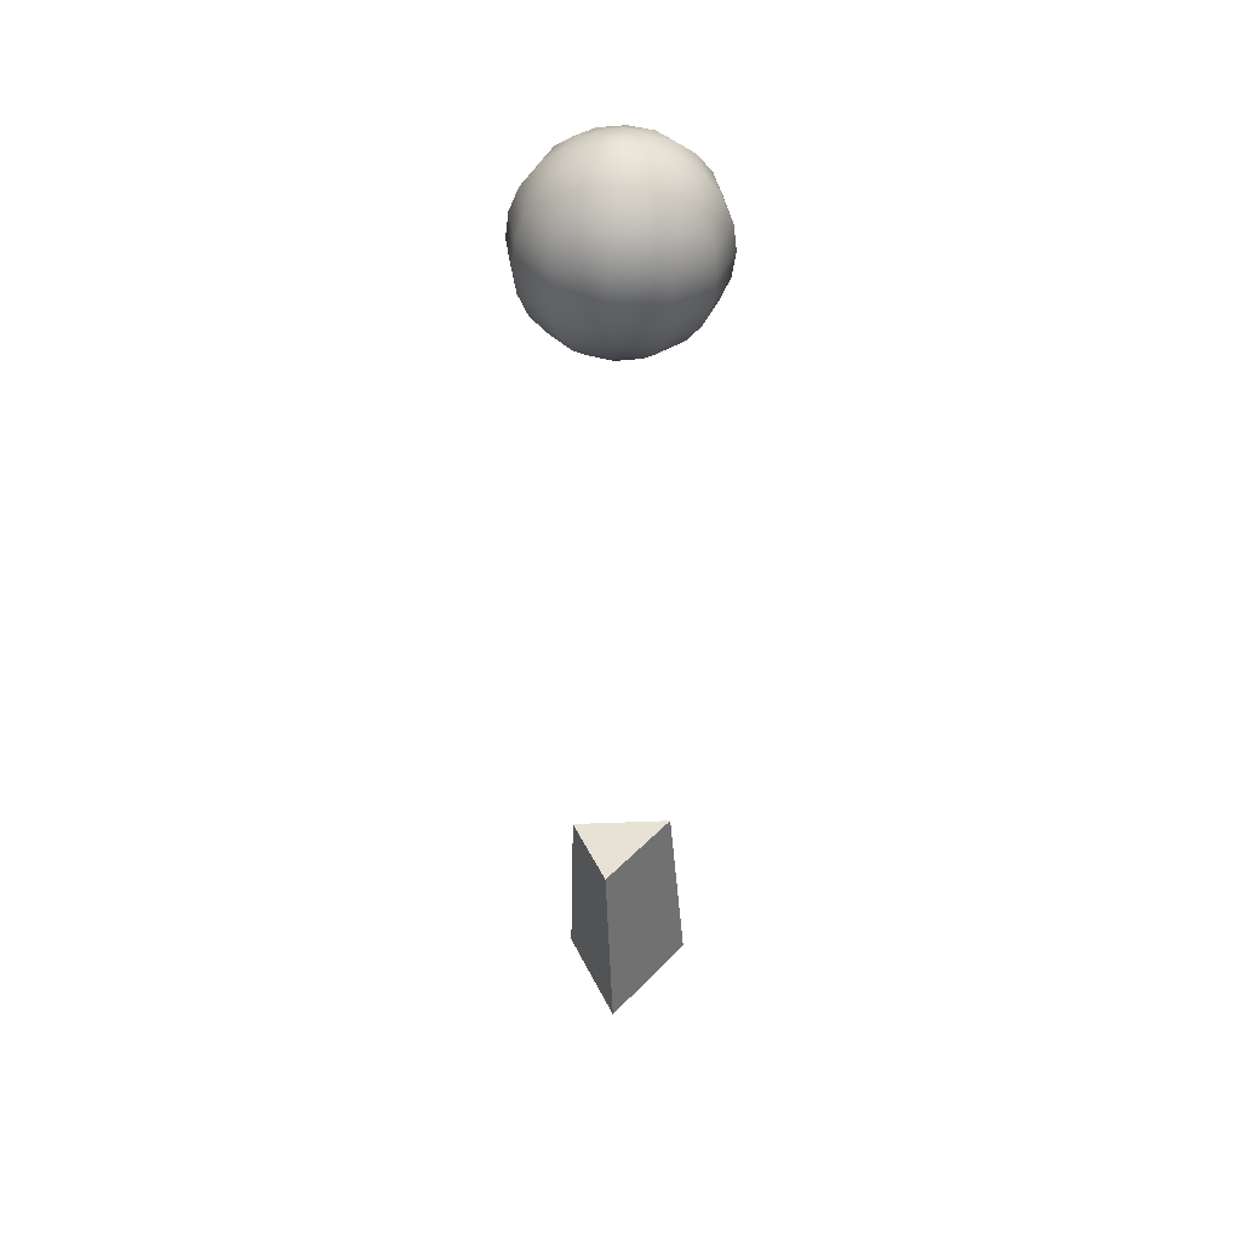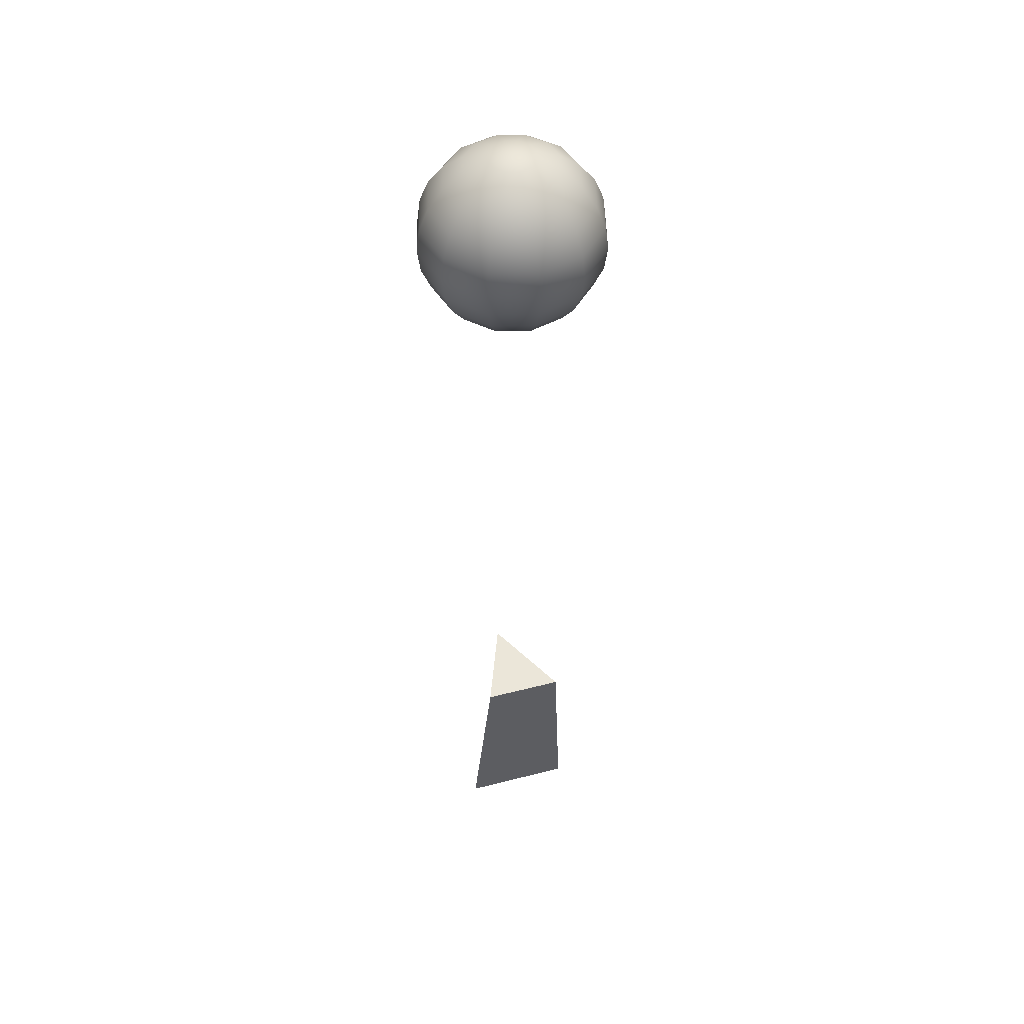
<metadata>
{"format":"obj","ext":"obj","renderer":"f3d","projection":"perspective","resolution":1024,"background":"white","views":[{"elev":40.3,"azim":-23.7,"up":"+Z"},{"elev":48.1,"azim":-106.1,"up":"+Z"}]}
</metadata>
<code>
g default
v -1.007 1.535 -8.257
v -1.007 -1.972 -8.257
v 2.334 -0.2183 -8.257
v -1.123 0.8821 -2.058
v -1.123 -1.704 -2.058
v 1.753 -0.2183 -2.058
v 0.005766 -0.2183 -8.257
v -0.2657 -0.2183 -2.058
g polySurface3 phys
f 1 2 5 4
f 2 3 6 5
f 3 1 4 6
f 2 1 7
f 3 2 7
f 1 3 7
f 4 5 8
f 5 6 8
f 6 4 8
g default
v 0.6483 -0.6701 21.96
v 0.3743 -0.944 21.96
v 0 -1.044 21.96
v -0.3743 -0.944 21.96
v -0.6483 -0.6701 21.96
v -0.7486 -0.2958 21.96
v -0.6483 0.07853 21.96
v -0.3743 0.3525 21.96
v 0 0.4528 21.96
v 0.3743 0.3525 21.96
v 0.6483 0.07853 21.96
v 0.7486 -0.2958 21.96
v 1.252 -1.019 21.67
v 0.7231 -1.548 21.67
v 0 -1.742 21.67
v -0.7231 -1.548 21.67
v -1.252 -1.019 21.67
v -1.446 -0.2958 21.67
v -1.252 0.4273 21.67
v -0.7231 0.9566 21.67
v 0 1.15 21.67
v 0.7231 0.9566 21.67
v 1.252 0.4273 21.67
v 1.446 -0.2958 21.67
v 1.771 -1.318 21.21
v 1.023 -2.067 21.21
v 0 -2.341 21.21
v -1.023 -2.067 21.21
v -1.771 -1.318 21.21
v -2.045 -0.2958 21.21
v -1.771 0.7268 21.21
v -1.023 1.475 21.21
v 0 1.749 21.21
v 1.023 1.475 21.21
v 1.771 0.7268 21.21
v 2.045 -0.2958 21.21
v 2.169 -1.548 20.61
v 1.252 -2.465 20.61
v 0 -2.801 20.61
v -1.252 -2.465 20.61
v -2.169 -1.548 20.61
v -2.505 -0.2958 20.61
v -2.169 0.9566 20.61
v -1.252 1.873 20.61
v 0 2.209 20.61
v 1.252 1.873 20.61
v 2.169 0.9566 20.61
v 2.505 -0.2958 20.61
v 2.419 -1.693 19.91
v 1.397 -2.715 19.91
v 0 -3.089 19.91
v -1.397 -2.715 19.91
v -2.419 -1.693 19.91
v -2.794 -0.2958 19.91
v -2.419 1.101 19.91
v -1.397 2.124 19.91
v 0 2.498 19.91
v 1.397 2.124 19.91
v 2.419 1.101 19.91
v 2.794 -0.2958 19.91
v 2.505 -1.742 19.16
v 1.446 -2.801 19.16
v 0 -3.188 19.16
v -1.446 -2.801 19.16
v -2.505 -1.742 19.16
v -2.892 -0.2958 19.16
v -2.505 1.15 19.16
v -1.446 2.209 19.16
v 0 2.597 19.16
v 1.446 2.209 19.16
v 2.505 1.15 19.16
v 2.892 -0.2958 19.16
v 2.419 -1.693 18.41
v 1.397 -2.715 18.41
v 0 -3.089 18.41
v -1.397 -2.715 18.41
v -2.419 -1.693 18.41
v -2.794 -0.2958 18.41
v -2.419 1.101 18.41
v -1.397 2.124 18.41
v 0 2.498 18.41
v 1.397 2.124 18.41
v 2.419 1.101 18.41
v 2.794 -0.2958 18.41
v 2.169 -1.548 17.72
v 1.252 -2.465 17.72
v 0 -2.801 17.72
v -1.252 -2.465 17.72
v -2.169 -1.548 17.72
v -2.505 -0.2958 17.72
v -2.169 0.9566 17.72
v -1.252 1.873 17.72
v 0 2.209 17.72
v 1.252 1.873 17.72
v 2.169 0.9566 17.72
v 2.505 -0.2958 17.72
v 1.771 -1.318 17.12
v 1.023 -2.067 17.12
v 0 -2.341 17.12
v -1.023 -2.067 17.12
v -1.771 -1.318 17.12
v -2.045 -0.2958 17.12
v -1.771 0.7268 17.12
v -1.023 1.475 17.12
v 0 1.749 17.12
v 1.023 1.475 17.12
v 1.771 0.7268 17.12
v 2.045 -0.2958 17.12
v 1.252 -1.019 16.66
v 0.7231 -1.548 16.66
v 0 -1.742 16.66
v -0.7231 -1.548 16.66
v -1.252 -1.019 16.66
v -1.446 -0.2958 16.66
v -1.252 0.4273 16.66
v -0.7231 0.9566 16.66
v 0 1.15 16.66
v 0.7231 0.9566 16.66
v 1.252 0.4273 16.66
v 1.446 -0.2958 16.66
v 0.6483 -0.6701 16.37
v 0.3743 -0.944 16.37
v 0 -1.044 16.37
v -0.3743 -0.944 16.37
v -0.6483 -0.6701 16.37
v -0.7486 -0.2958 16.37
v -0.6483 0.07853 16.37
v -0.3743 0.3525 16.37
v 0 0.4528 16.37
v 0.3743 0.3525 16.37
v 0.6483 0.07853 16.37
v 0.7486 -0.2958 16.37
v 0 -0.2958 22.05
v 0 -0.2958 16.27
g phys polySurface4
f 9 10 22 21
f 10 11 23 22
f 11 12 24 23
f 12 13 25 24
f 13 14 26 25
f 14 15 27 26
f 15 16 28 27
f 16 17 29 28
f 17 18 30 29
f 18 19 31 30
f 19 20 32 31
f 20 9 21 32
f 21 22 34 33
f 22 23 35 34
f 23 24 36 35
f 24 25 37 36
f 25 26 38 37
f 26 27 39 38
f 27 28 40 39
f 28 29 41 40
f 29 30 42 41
f 30 31 43 42
f 31 32 44 43
f 32 21 33 44
f 33 34 46 45
f 34 35 47 46
f 35 36 48 47
f 36 37 49 48
f 37 38 50 49
f 38 39 51 50
f 39 40 52 51
f 40 41 53 52
f 41 42 54 53
f 42 43 55 54
f 43 44 56 55
f 44 33 45 56
f 45 46 58 57
f 46 47 59 58
f 47 48 60 59
f 48 49 61 60
f 49 50 62 61
f 50 51 63 62
f 51 52 64 63
f 52 53 65 64
f 53 54 66 65
f 54 55 67 66
f 55 56 68 67
f 56 45 57 68
f 57 58 70 69
f 58 59 71 70
f 59 60 72 71
f 60 61 73 72
f 61 62 74 73
f 62 63 75 74
f 63 64 76 75
f 64 65 77 76
f 65 66 78 77
f 66 67 79 78
f 67 68 80 79
f 68 57 69 80
f 69 70 82 81
f 70 71 83 82
f 71 72 84 83
f 72 73 85 84
f 73 74 86 85
f 74 75 87 86
f 75 76 88 87
f 76 77 89 88
f 77 78 90 89
f 78 79 91 90
f 79 80 92 91
f 80 69 81 92
f 81 82 94 93
f 82 83 95 94
f 83 84 96 95
f 84 85 97 96
f 85 86 98 97
f 86 87 99 98
f 87 88 100 99
f 88 89 101 100
f 89 90 102 101
f 90 91 103 102
f 91 92 104 103
f 92 81 93 104
f 93 94 106 105
f 94 95 107 106
f 95 96 108 107
f 96 97 109 108
f 97 98 110 109
f 98 99 111 110
f 99 100 112 111
f 100 101 113 112
f 101 102 114 113
f 102 103 115 114
f 103 104 116 115
f 104 93 105 116
f 105 106 118 117
f 106 107 119 118
f 107 108 120 119
f 108 109 121 120
f 109 110 122 121
f 110 111 123 122
f 111 112 124 123
f 112 113 125 124
f 113 114 126 125
f 114 115 127 126
f 115 116 128 127
f 116 105 117 128
f 117 118 130 129
f 118 119 131 130
f 119 120 132 131
f 120 121 133 132
f 121 122 134 133
f 122 123 135 134
f 123 124 136 135
f 124 125 137 136
f 125 126 138 137
f 126 127 139 138
f 127 128 140 139
f 128 117 129 140
f 10 9 141
f 11 10 141
f 12 11 141
f 13 12 141
f 14 13 141
f 15 14 141
f 16 15 141
f 17 16 141
f 18 17 141
f 19 18 141
f 20 19 141
f 9 20 141
f 129 130 142
f 130 131 142
f 131 132 142
f 132 133 142
f 133 134 142
f 134 135 142
f 135 136 142
f 136 137 142
f 137 138 142
f 138 139 142
f 139 140 142
f 140 129 142

</code>
